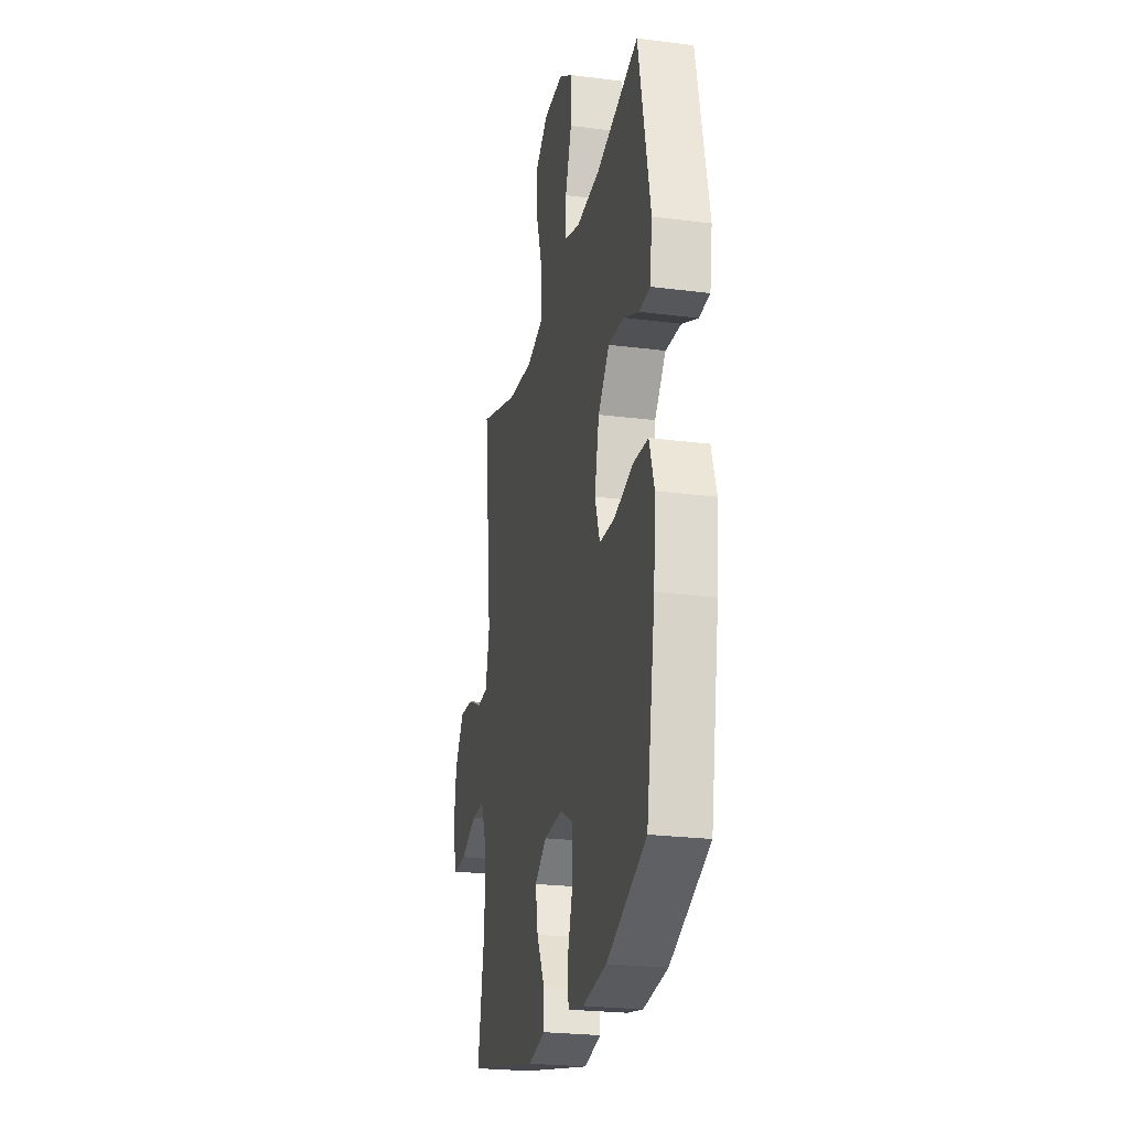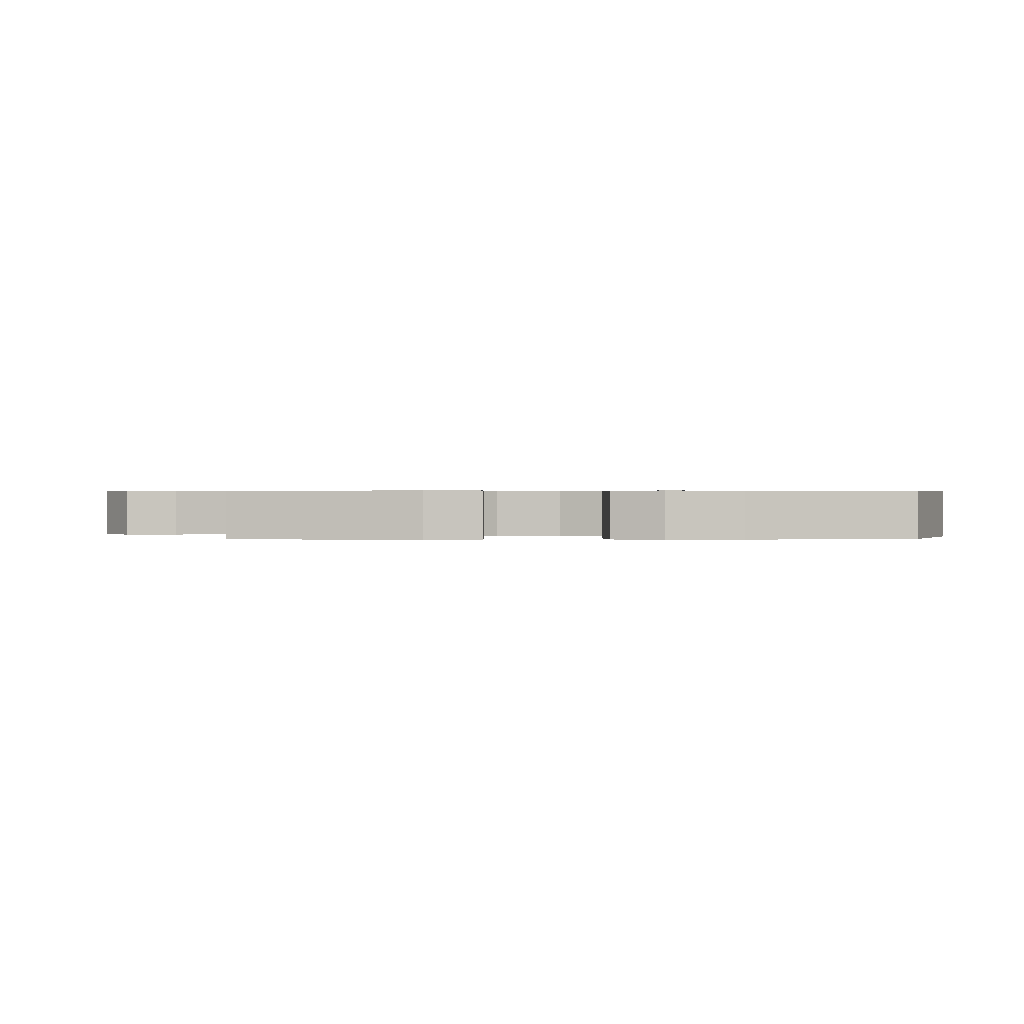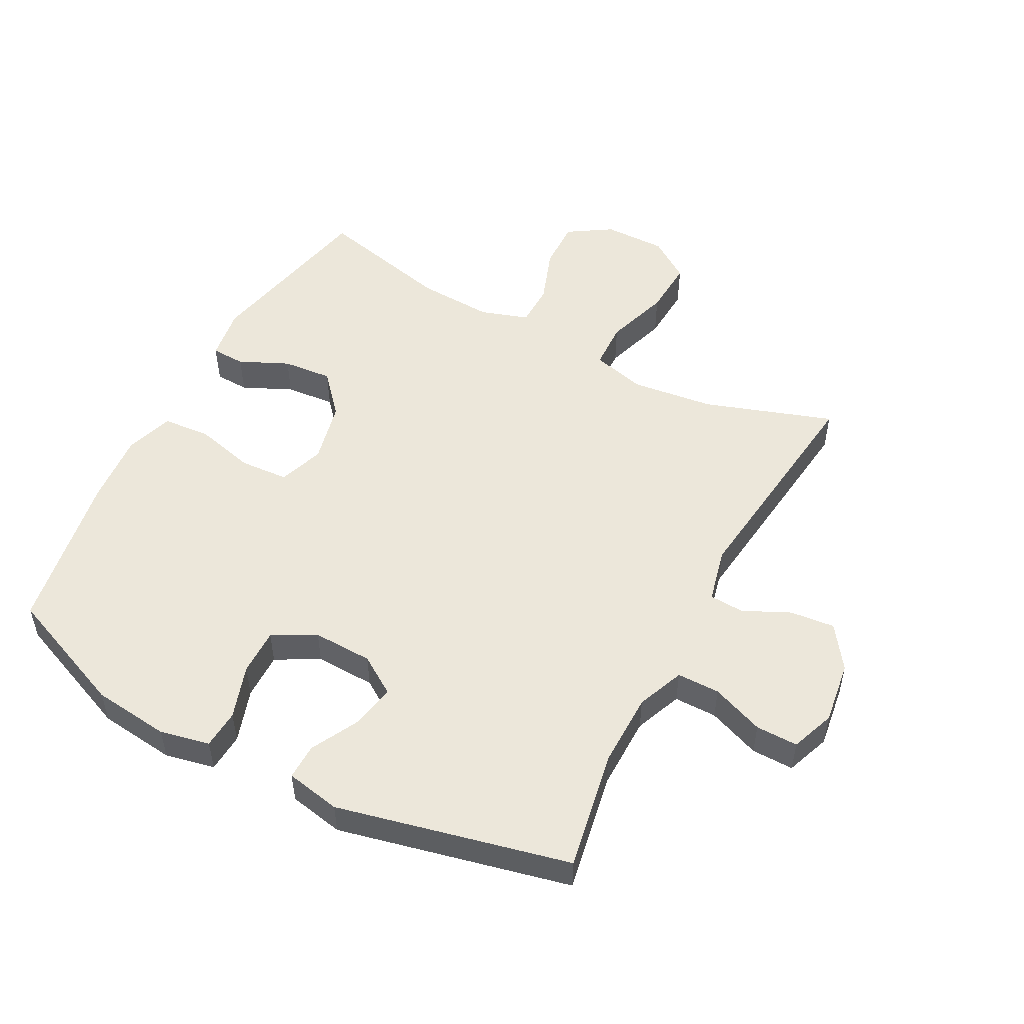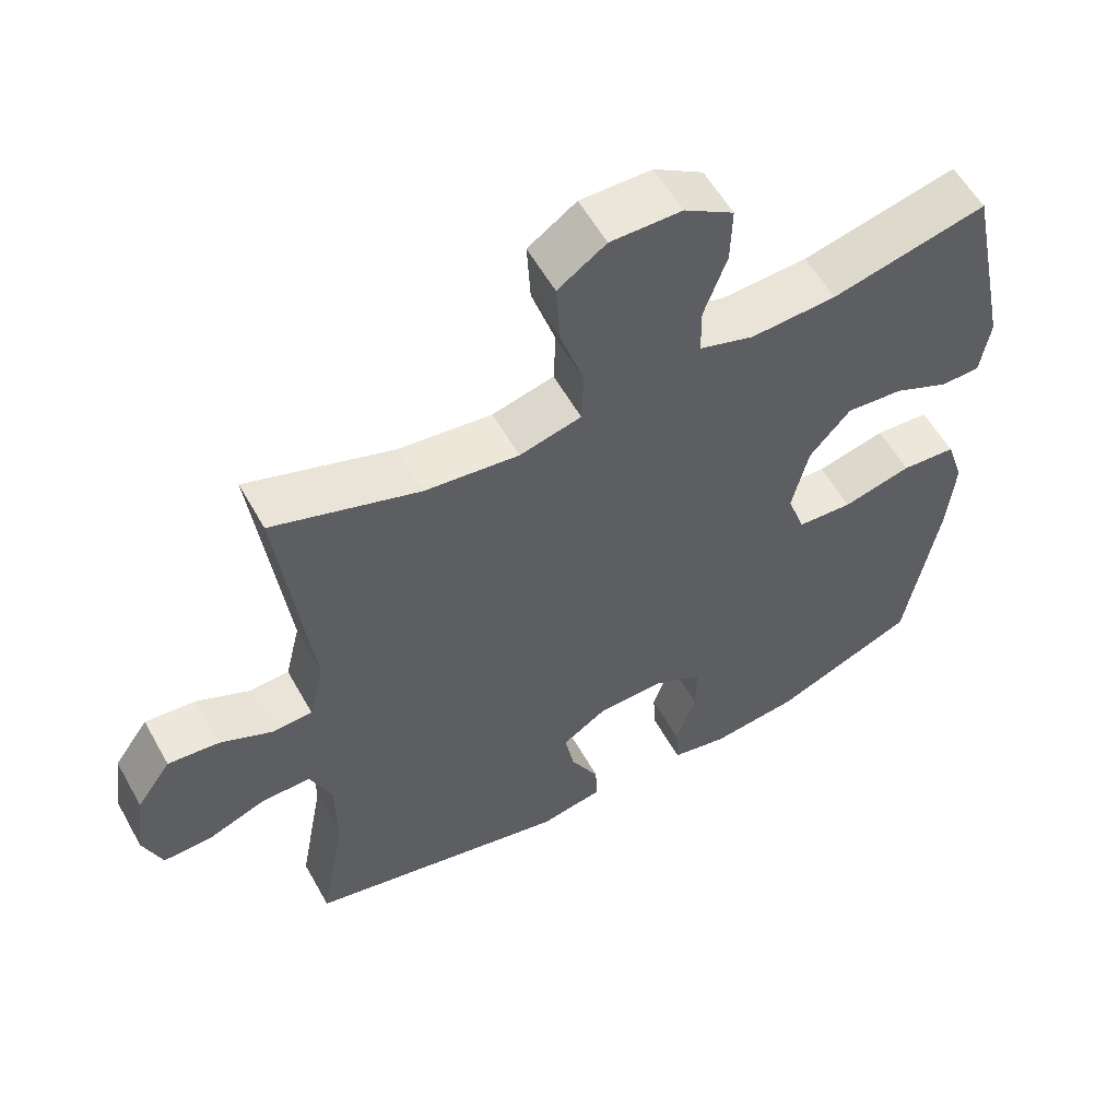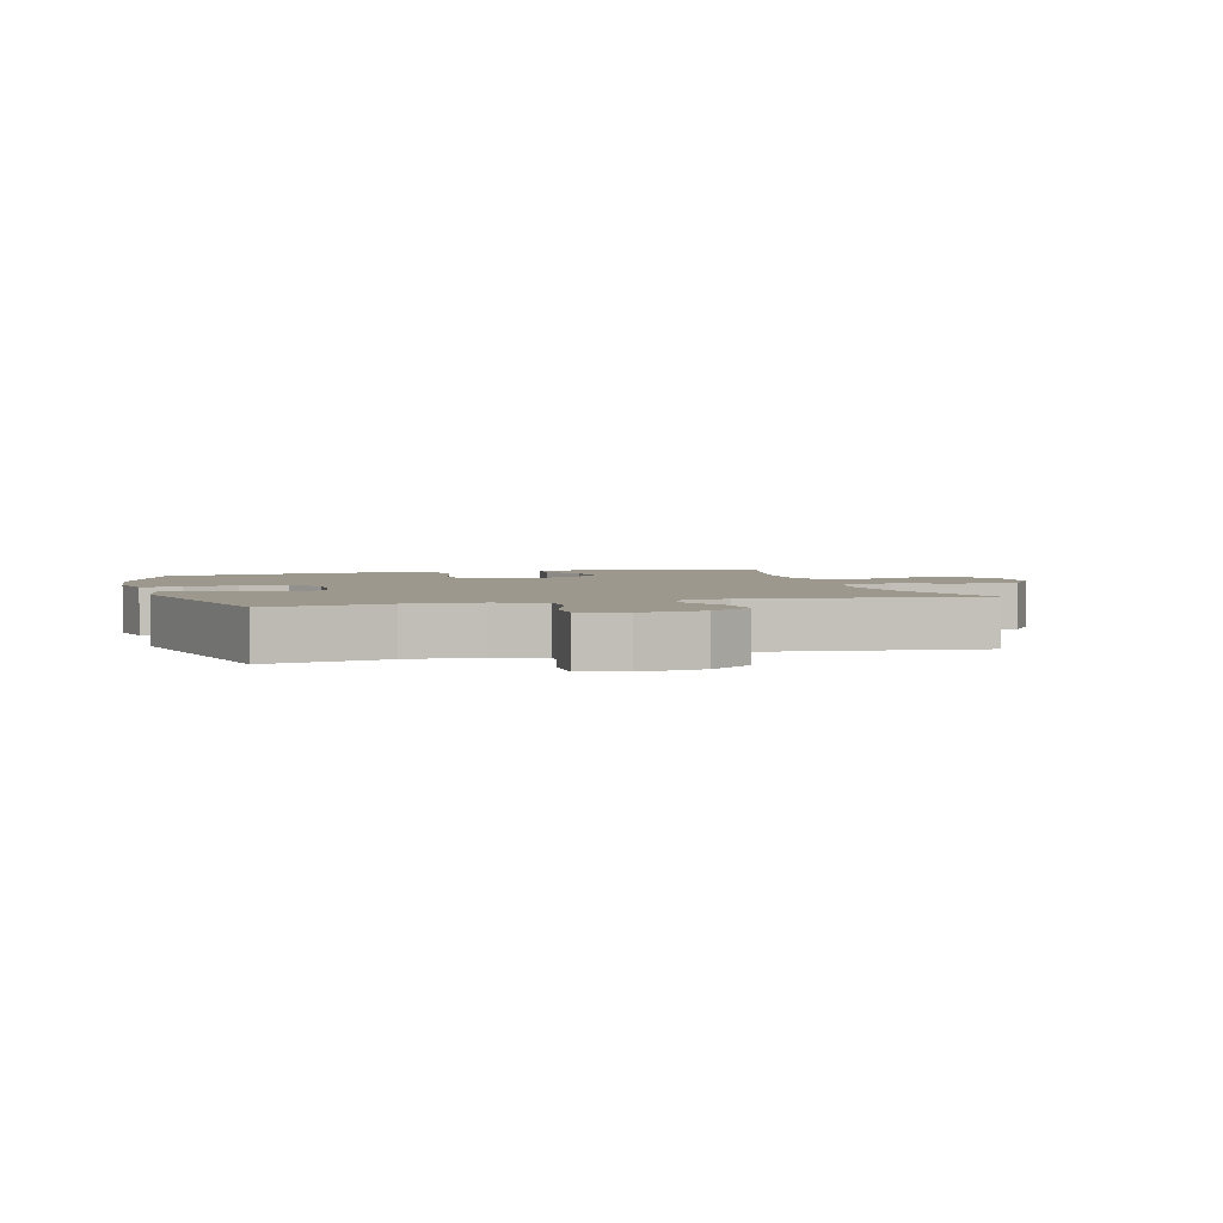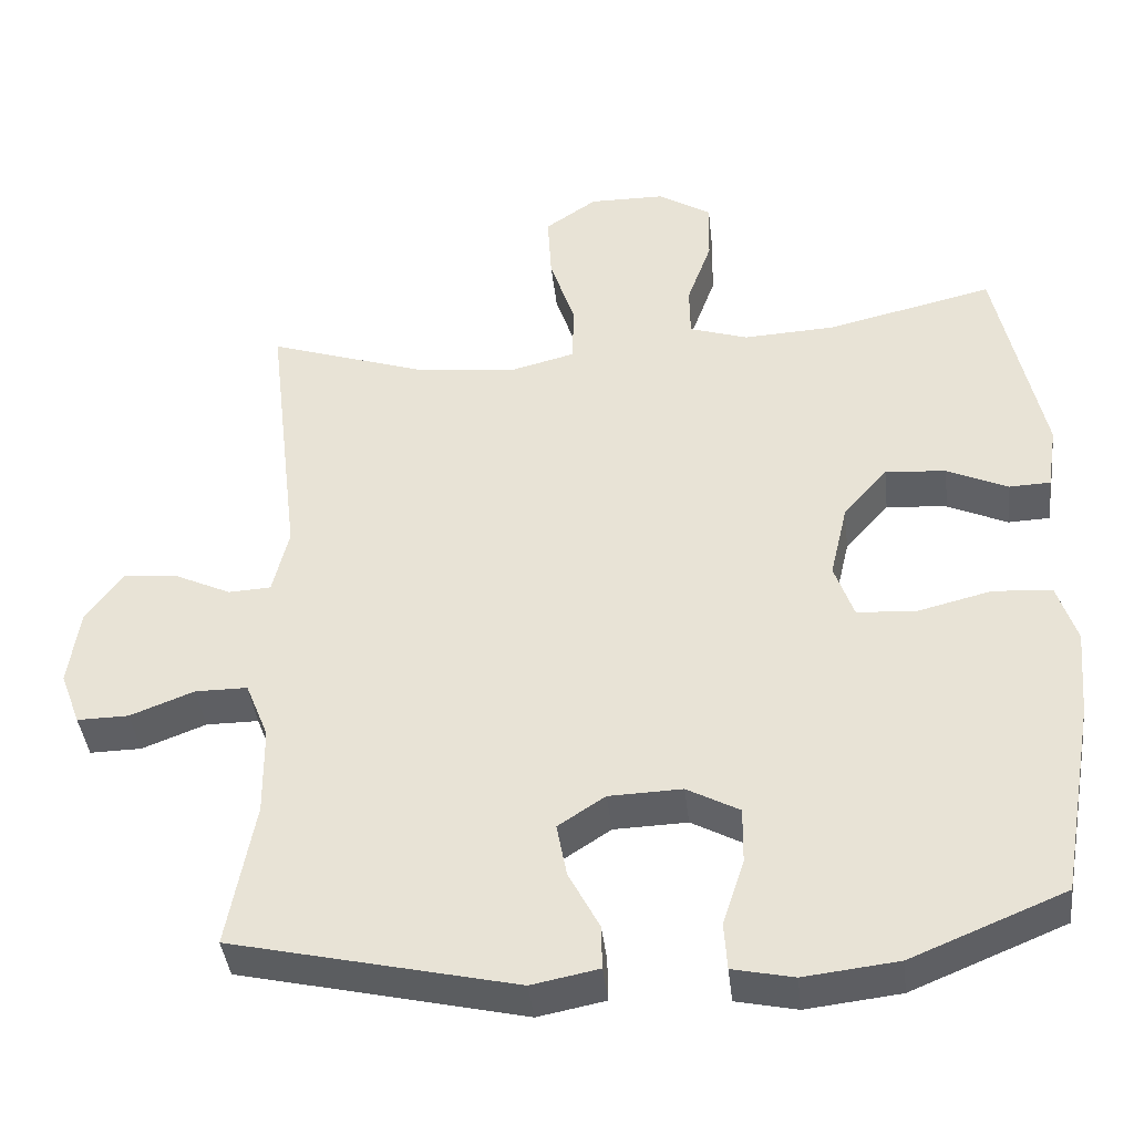
<metadata>
{"format":"obj","ext":"obj","renderer":"f3d","projection":"perspective","resolution":1024,"background":"white","views":[{"elev":-24.6,"azim":78.2,"up":"+Z"},{"elev":0.4,"azim":88.9,"up":"+Y"},{"elev":51.6,"azim":-152.1,"up":"+Y"},{"elev":57.2,"azim":-29.0,"up":"+Z"},{"elev":3.1,"azim":-105.8,"up":"+Y"},{"elev":-40.7,"azim":6.4,"up":"+Z"}]}
</metadata>
<code>
v -0.5 0.07 -0.5
v -0.465 0.07 -0.309
v -0.466 0.07 -0.192
v -0.496 0.07 -0.117
v -0.564 0.07 -0.117
v -0.647 0.07 -0.149
v -0.714 0.07 -0.15
v -0.74 0.07 -0.08
v -0.726 0.07 0.02
v -0.678 0.07 0.088
v -0.607 0.07 0.081
v -0.533 0.07 0.046
v -0.478 0.07 0.049
v -0.457 0.07 0.136
v -0.5 0.07 0.5
v -0.296 0.07 0.431
v -0.165 0.07 0.415
v -0.079 0.07 0.437
v -0.076 0.07 0.513
v -0.109 0.07 0.615
v -0.114 0.07 0.704
v -0.047 0.07 0.75
v 0.052 0.07 0.749
v 0.121 0.07 0.705
v 0.119 0.07 0.625
v 0.087 0.07 0.536
v 0.088 0.07 0.468
v 0.164 0.07 0.443
v 0.284 0.07 0.449
v 0.5 0.07 0.5
v 0.56 0.07 0.215
v 0.547 0.07 0.131
v 0.493 0.07 0.129
v 0.415 0.07 0.165
v 0.336 0.07 0.172
v 0.279 0.07 0.107
v 0.256 0.07 0.008
v 0.281 0.07 -0.064
v 0.358 0.07 -0.069
v 0.454 0.07 -0.045
v 0.53 0.07 -0.051
v 0.555 0.07 -0.128
v 0.545 0.07 -0.243
v 0.5 0.07 -0.5
v 0.301 0.07 -0.582
v 0.179 0.07 -0.596
v 0.1 0.07 -0.579
v 0.096 0.07 -0.517
v 0.124 0.07 -0.432
v 0.125 0.07 -0.358
v 0.057 0.07 -0.321
v -0.038 0.07 -0.324
v -0.099 0.07 -0.364
v -0.086 0.07 -0.434
v -0.046 0.07 -0.511
v -0.045 0.07 -0.568
v -0.132 0.07 -0.585
v -0.5 0 -0.5
v -0.465 0 -0.309
v -0.466 0 -0.192
v -0.496 0 -0.117
v -0.564 0 -0.117
v -0.647 0 -0.149
v -0.714 0 -0.15
v -0.74 0 -0.08
v -0.726 0 0.02
v -0.678 0 0.088
v -0.607 0 0.081
v -0.533 0 0.046
v -0.478 0 0.049
v -0.457 0 0.136
v -0.5 0 0.5
v -0.296 0 0.431
v -0.165 0 0.415
v -0.079 0 0.437
v -0.076 0 0.513
v -0.109 0 0.615
v -0.114 0 0.704
v -0.047 0 0.75
v 0.052 0 0.749
v 0.121 0 0.705
v 0.119 0 0.625
v 0.087 0 0.536
v 0.088 0 0.468
v 0.164 0 0.443
v 0.284 0 0.449
v 0.5 0 0.5
v 0.56 0 0.215
v 0.547 0 0.131
v 0.493 0 0.129
v 0.415 0 0.165
v 0.336 0 0.172
v 0.279 0 0.107
v 0.256 0 0.008
v 0.281 0 -0.064
v 0.358 0 -0.069
v 0.454 0 -0.045
v 0.53 0 -0.051
v 0.555 0 -0.128
v 0.545 0 -0.243
v 0.5 0 -0.5
v 0.301 0 -0.582
v 0.179 0 -0.596
v 0.1 0 -0.579
v 0.096 0 -0.517
v 0.124 0 -0.432
v 0.125 0 -0.358
v 0.057 0 -0.321
v -0.038 0 -0.324
v -0.099 0 -0.364
v -0.086 0 -0.434
v -0.046 0 -0.511
v -0.045 0 -0.568
v -0.132 0 -0.585
f 57 1 2
f 56 57 2
f 55 56 2
f 54 55 2
f 53 54 2 3
f 52 53 3 4
f 51 52 4
f 47 48 49
f 46 47 49
f 45 46 49
f 44 45 49
f 43 44 49
f 42 43 49
f 41 42 49
f 40 41 49
f 39 40 49
f 38 39 49 50
f 37 38 50 51
f 32 33 34
f 31 32 34
f 30 31 34
f 29 30 34
f 28 29 34 35
f 27 28 35 36
f 24 25 26
f 23 24 26
f 22 23 26
f 21 22 26
f 20 21 26
f 19 20 26
f 18 19 26 27
f 37 51 4
f 36 37 4
f 27 36 4
f 18 27 4
f 17 18 4
f 10 11 12
f 9 10 12
f 8 9 12
f 7 8 12
f 6 7 12
f 5 6 12
f 5 12 13
f 4 5 13
f 4 13 14
f 17 4 14
f 16 17 14
f 14 15 16
f 59 58 114
f 59 114 113
f 59 113 112
f 59 112 111
f 60 59 111 110
f 61 60 110 109
f 61 109 108
f 106 105 104
f 106 104 103
f 106 103 102
f 106 102 101
f 106 101 100
f 106 100 99
f 106 99 98
f 106 98 97
f 106 97 96
f 107 106 96 95
f 108 107 95 94
f 91 90 89
f 91 89 88
f 91 88 87
f 91 87 86
f 92 91 86 85
f 93 92 85 84
f 83 82 81
f 83 81 80
f 83 80 79
f 83 79 78
f 83 78 77
f 83 77 76
f 84 83 76 75
f 61 108 94
f 61 94 93
f 61 93 84
f 61 84 75
f 61 75 74
f 69 68 67
f 69 67 66
f 69 66 65
f 69 65 64
f 69 64 63
f 69 63 62
f 70 69 62
f 70 62 61
f 71 70 61
f 71 61 74
f 71 74 73
f 73 72 71
f 1 58 59 2
f 2 59 60 3
f 3 60 61 4
f 4 61 62 5
f 5 62 63 6
f 6 63 64 7
f 7 64 65 8
f 8 65 66 9
f 9 66 67 10
f 10 67 68 11
f 11 68 69 12
f 12 69 70 13
f 13 70 71 14
f 14 71 72 15
f 15 72 73 16
f 16 73 74 17
f 17 74 75 18
f 18 75 76 19
f 19 76 77 20
f 20 77 78 21
f 21 78 79 22
f 22 79 80 23
f 23 80 81 24
f 24 81 82 25
f 25 82 83 26
f 26 83 84 27
f 27 84 85 28
f 28 85 86 29
f 29 86 87 30
f 30 87 88 31
f 31 88 89 32
f 32 89 90 33
f 33 90 91 34
f 34 91 92 35
f 35 92 93 36
f 36 93 94 37
f 37 94 95 38
f 38 95 96 39
f 39 96 97 40
f 40 97 98 41
f 41 98 99 42
f 42 99 100 43
f 43 100 101 44
f 44 101 102 45
f 45 102 103 46
f 46 103 104 47
f 47 104 105 48
f 48 105 106 49
f 49 106 107 50
f 50 107 108 51
f 51 108 109 52
f 52 109 110 53
f 53 110 111 54
f 54 111 112 55
f 55 112 113 56
f 56 113 114 57
f 57 114 58 1

</code>
